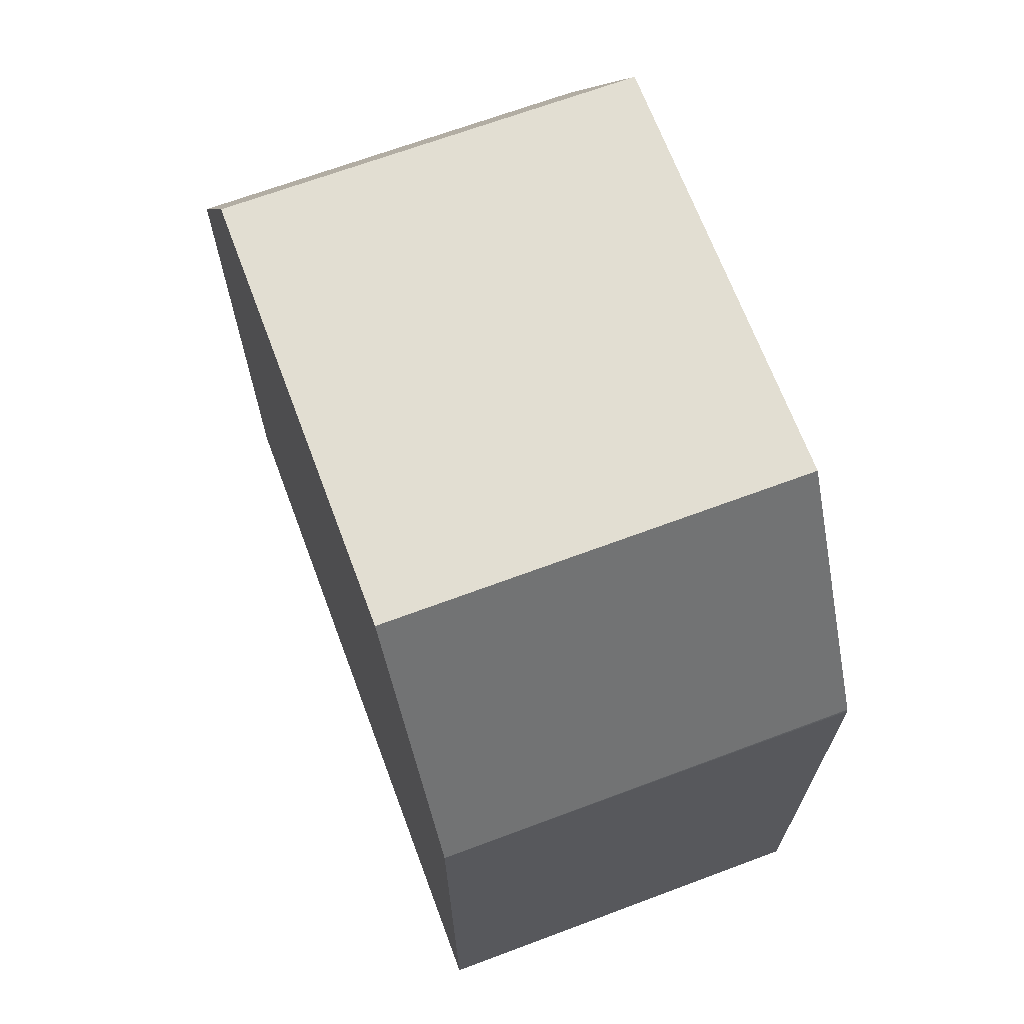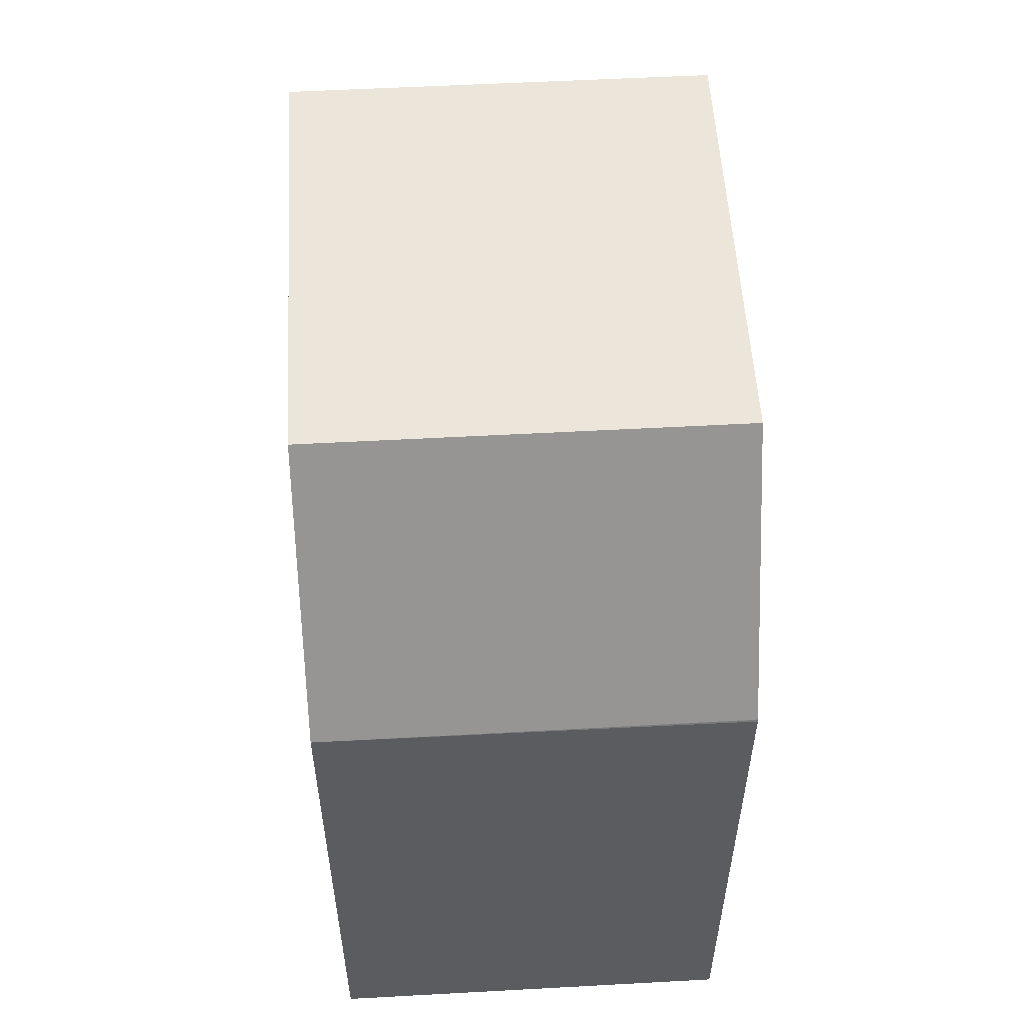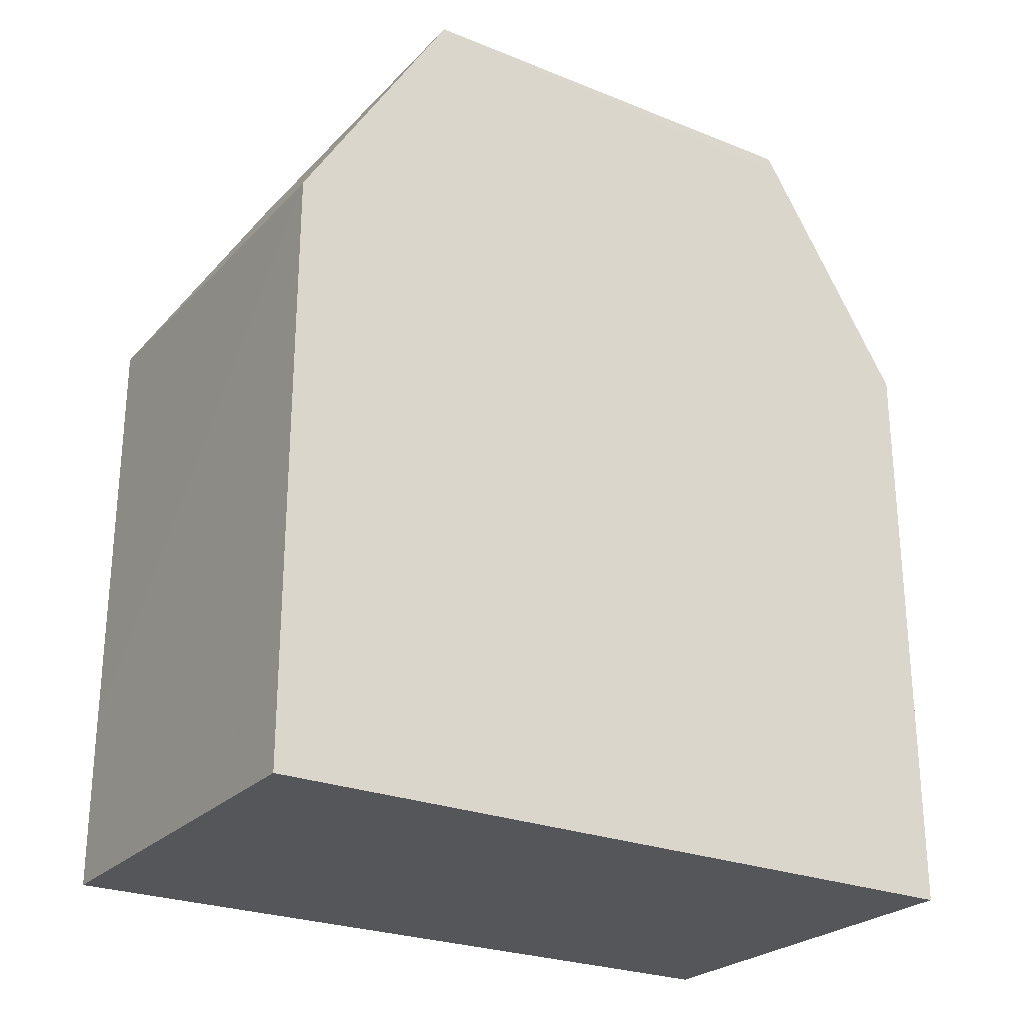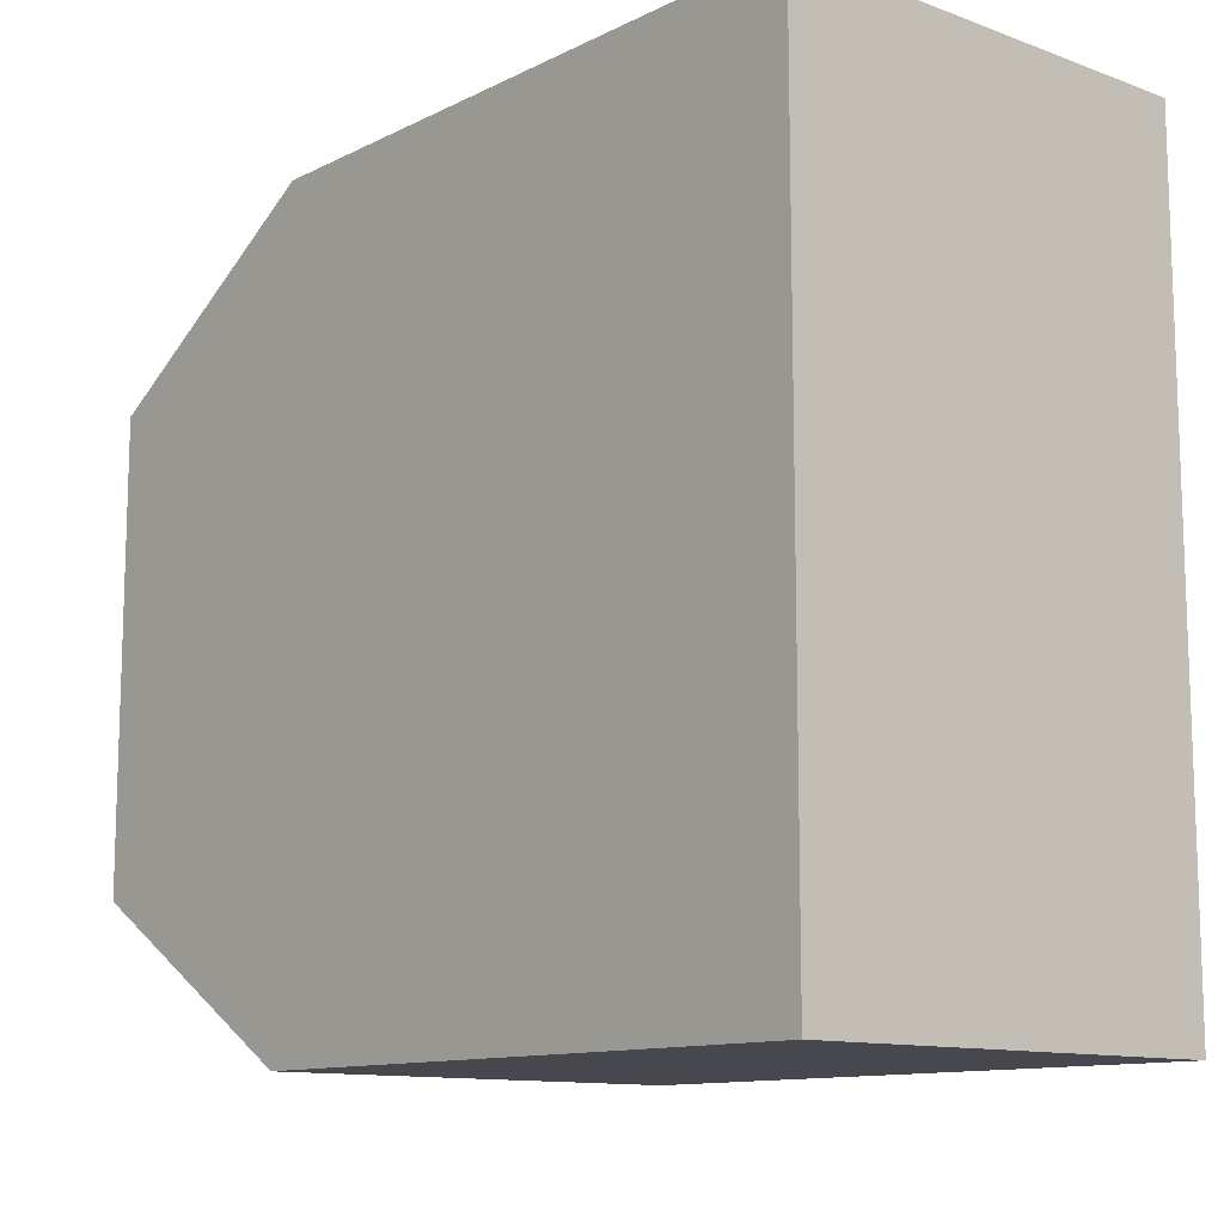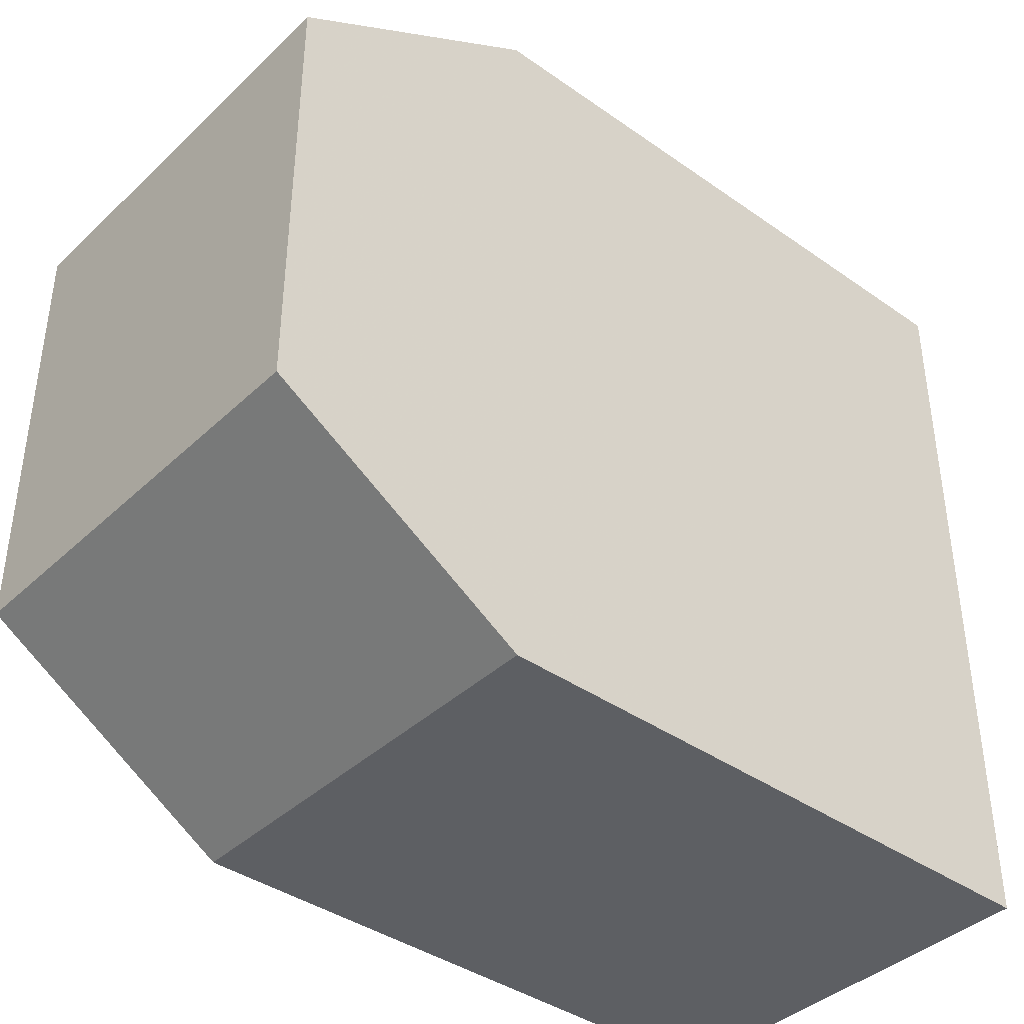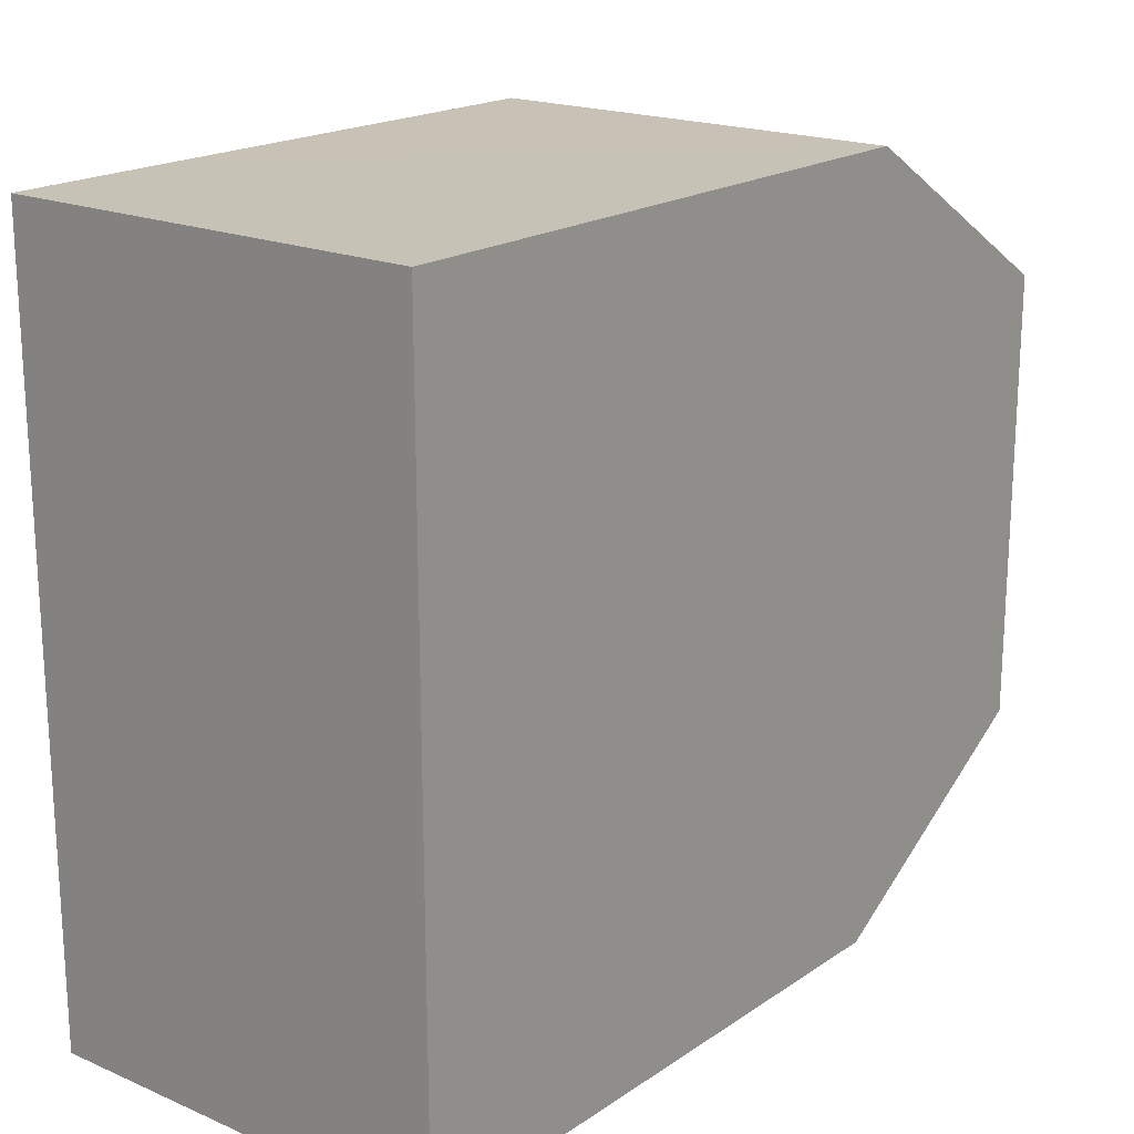
<metadata>
{"format":"obj","ext":"obj","renderer":"f3d","projection":"perspective","resolution":1024,"background":"white","views":[{"elev":68.0,"azim":159.5,"up":"+Z"},{"elev":54.6,"azim":176.7,"up":"+Z"},{"elev":-25.5,"azim":-122.8,"up":"+Z"},{"elev":-11.8,"azim":139.1,"up":"+Y"},{"elev":-39.8,"azim":49.0,"up":"+Y"},{"elev":19.1,"azim":-141.2,"up":"+Y"}]}
</metadata>
<code>
v -0.006329 -0.006604 0
v 0.0009963 -0.006604 0
v -0.006329 -0.006604 0.003931
v -0.006329 -0.004029 0
v 0.0009963 0.00661 0
v 0.0009963 -0.006604 0.003003
v -0.006329 -0.006603 0.01057
v -0.006324 0.00661 0
v -0.006329 -0.004029 0.01473
v 0.0009963 0.00661 0.003001
v 0.0009963 -0.006599 0.01058
v -0.006329 -0.006599 0.01058
v -0.006324 0.00661 0.01056
v -0.006324 0.006593 0.0106
v -0.006324 0.006598 0.01058
v -0.006324 -0.003863 0.015
v -0.006324 0.003863 0.015
v 0.0009963 0.006598 0.01058
v 0.0009963 -0.003863 0.015
v 0.0009963 0.003863 0.015
v 0.0009963 0.005433 0.01247
f 1 2 6
f 1 6 3
f 1 3 7
f 1 7 12
f 1 12 9
f 1 9 4
f 1 4 8
f 1 8 5
f 1 5 2
f 2 5 10
f 2 10 18
f 2 18 21
f 2 21 20
f 2 20 19
f 2 19 11
f 2 11 6
f 3 6 7
f 4 9 13
f 4 13 8
f 5 8 13
f 5 13 10
f 6 11 7
f 7 11 12
f 9 14 15
f 9 15 13
f 9 12 16
f 9 16 17
f 9 17 14
f 10 13 18
f 11 19 16
f 11 16 12
f 13 15 18
f 14 18 15
f 14 17 20
f 14 20 21
f 14 21 18
f 16 19 20
f 16 20 17

</code>
